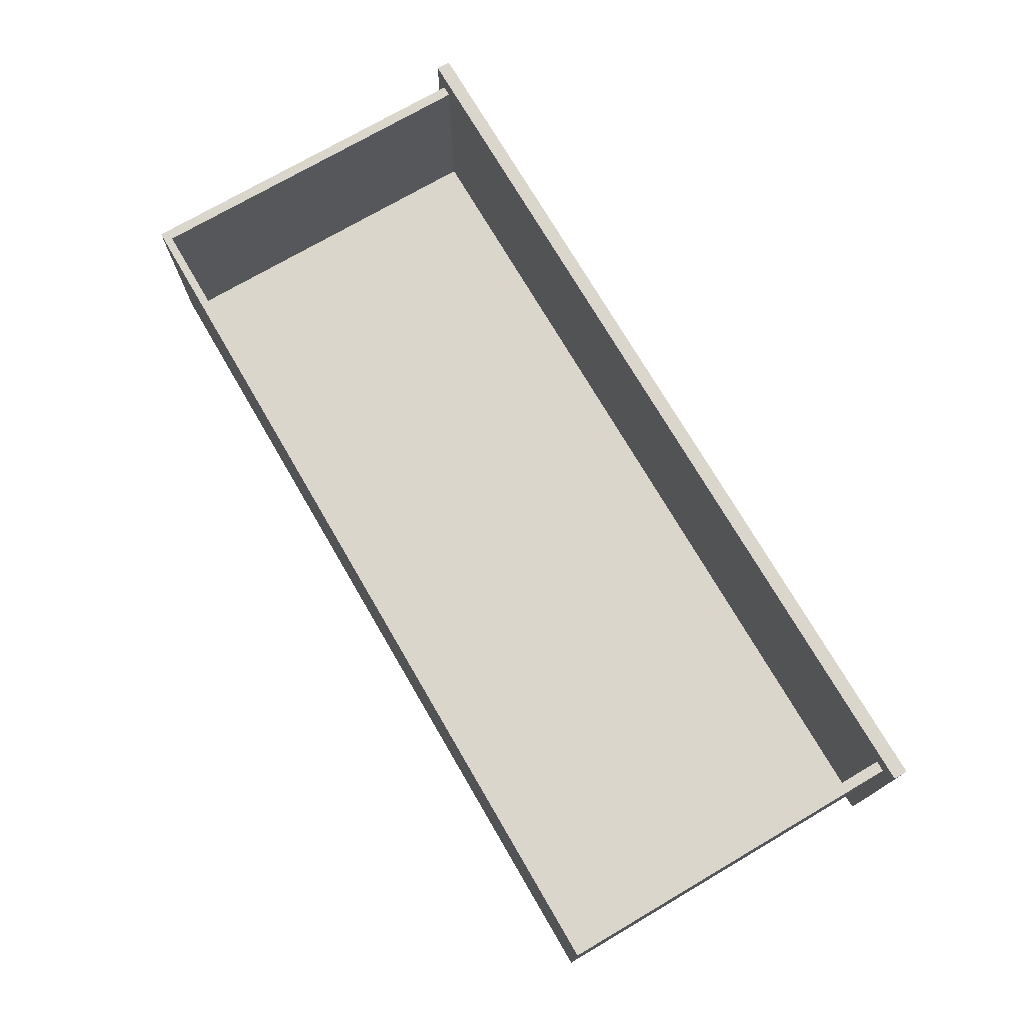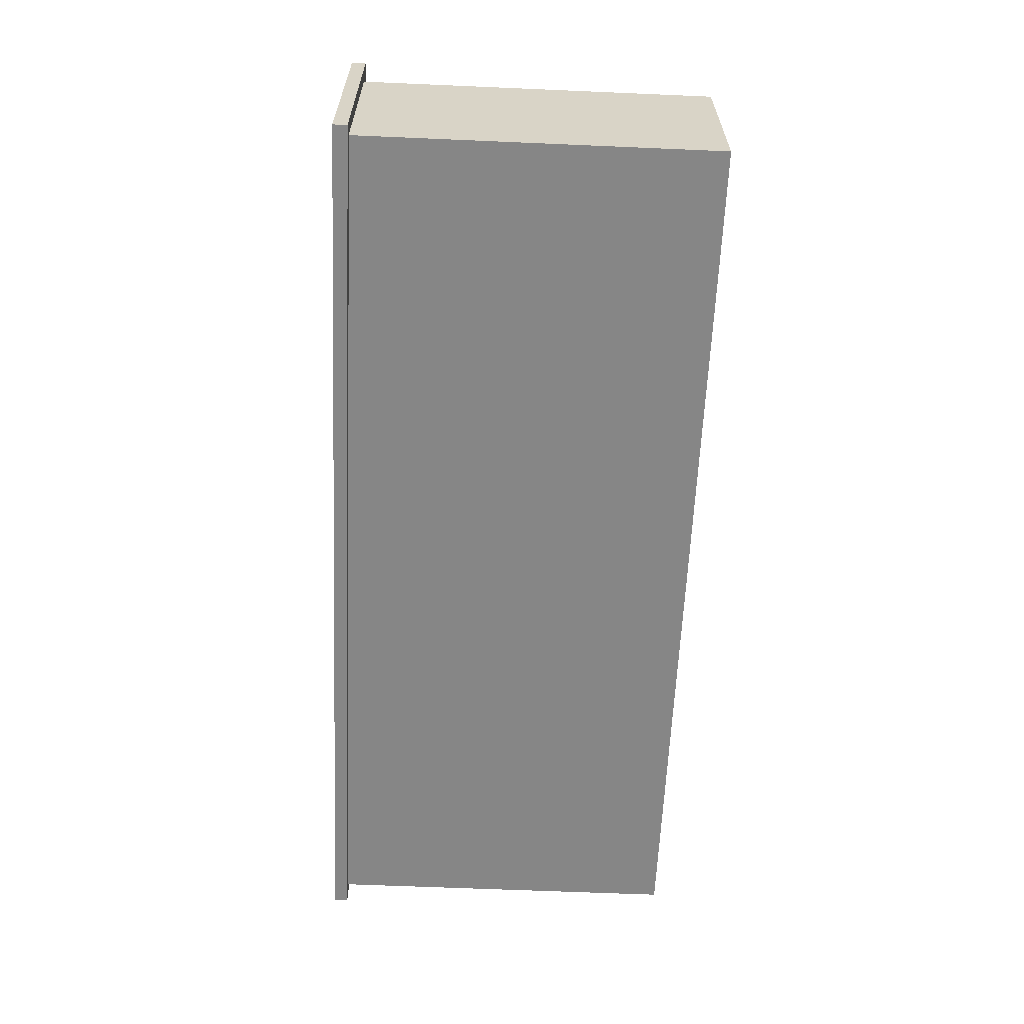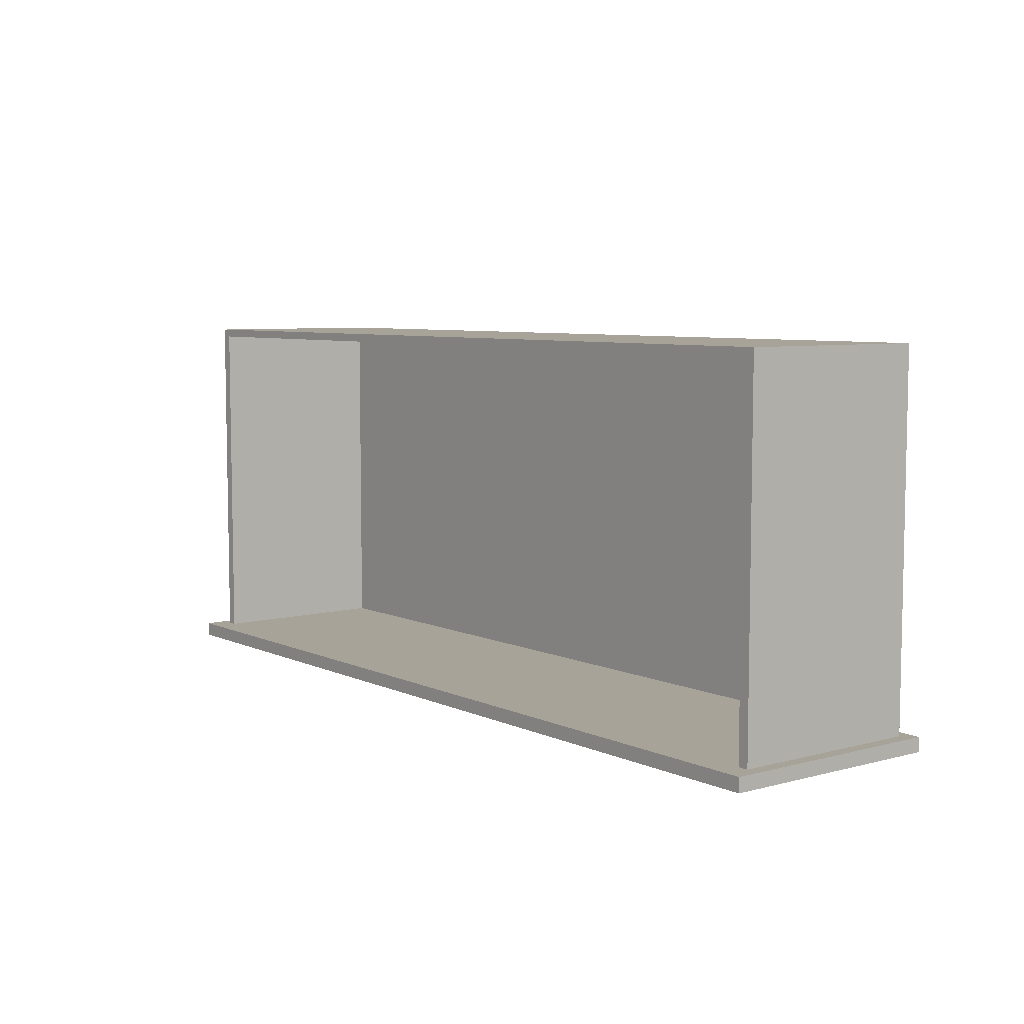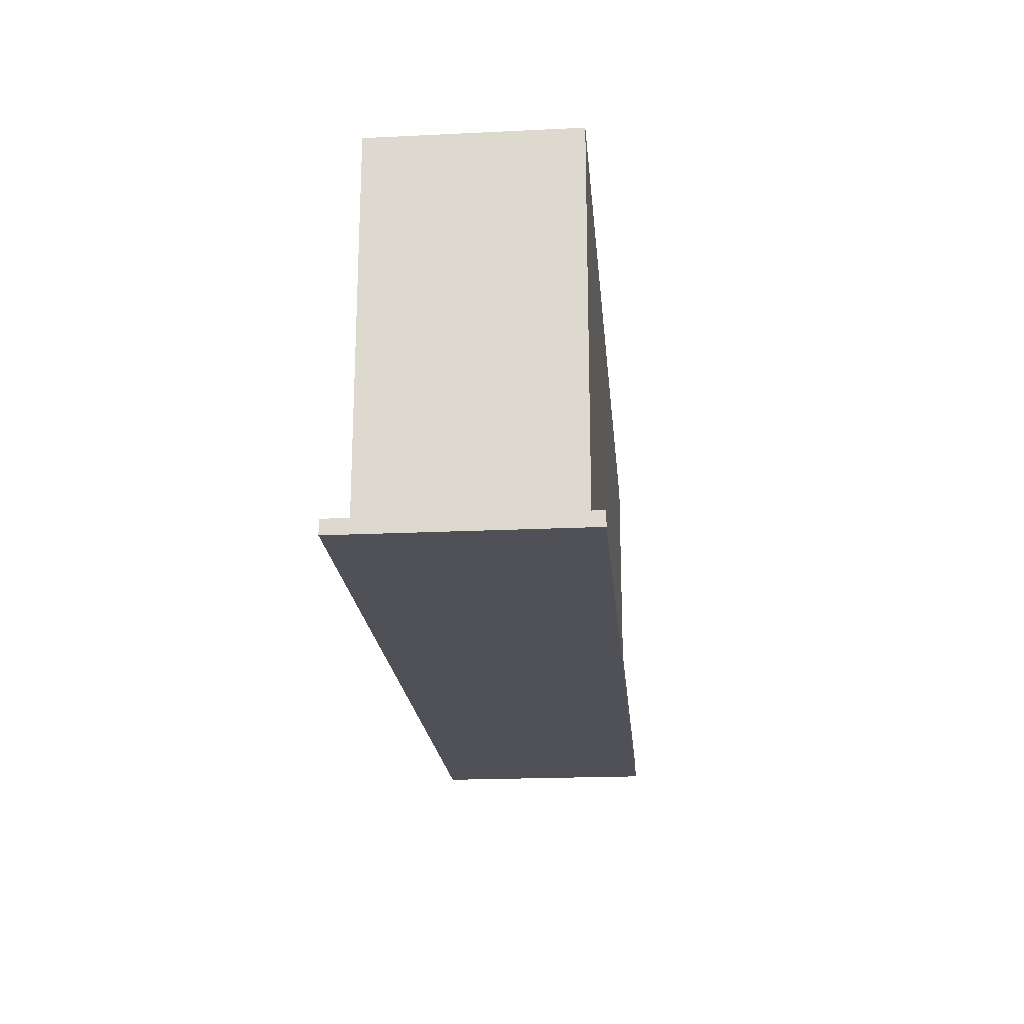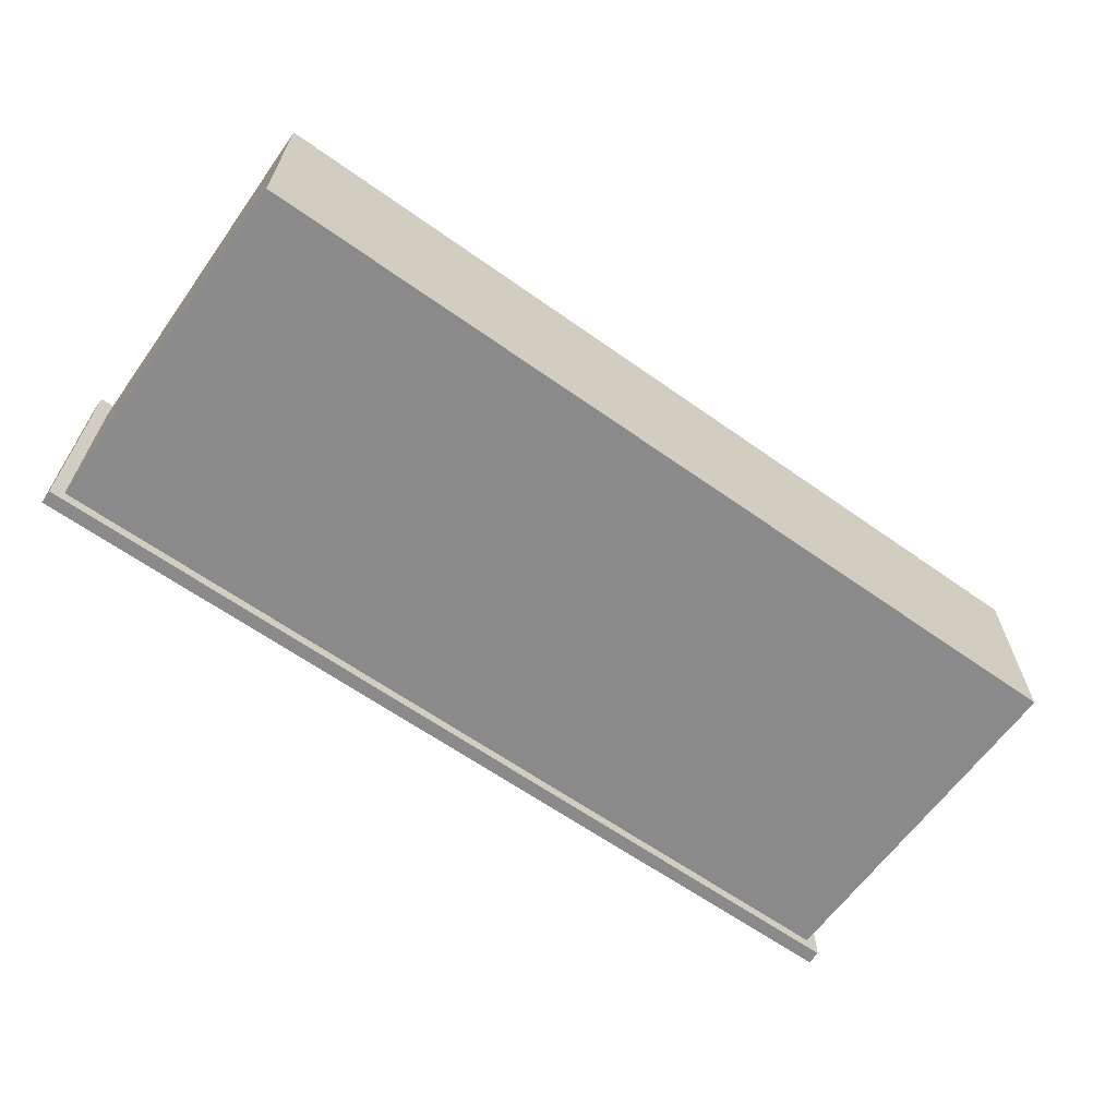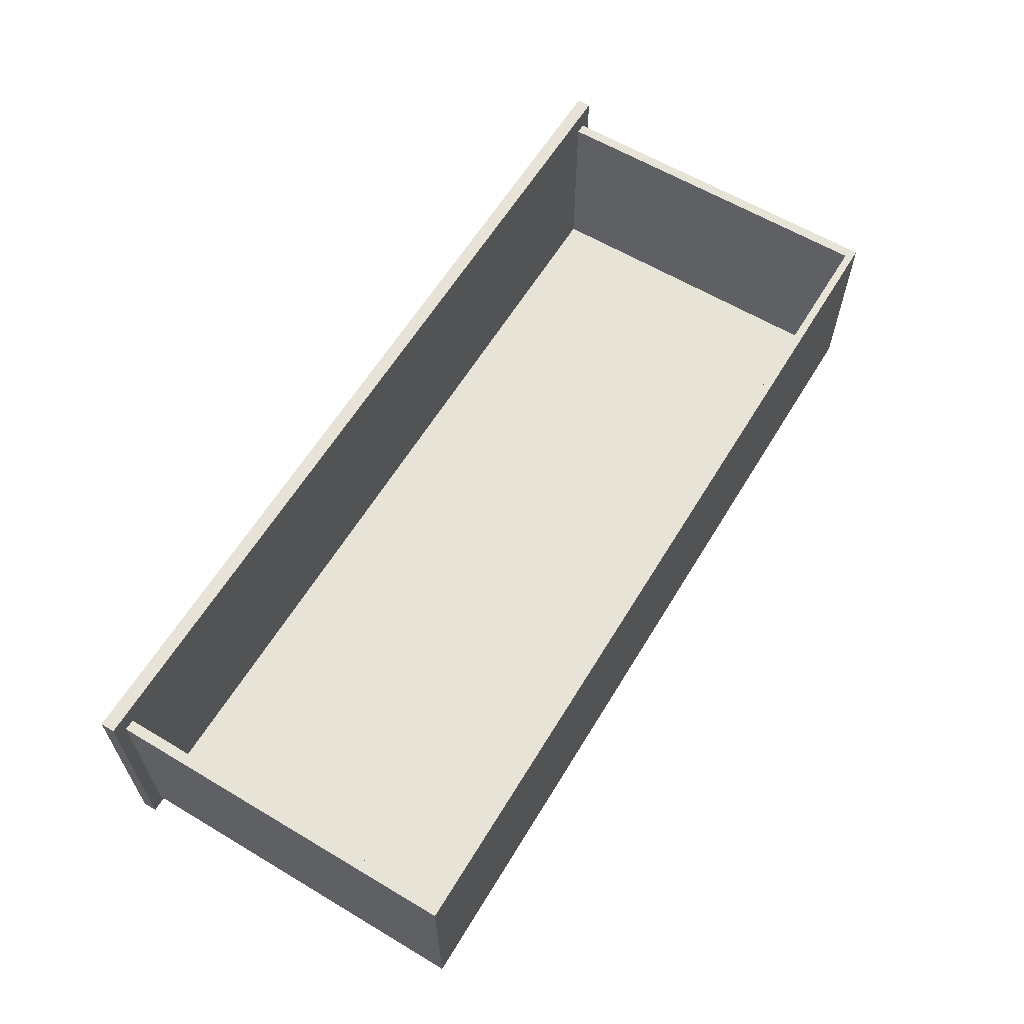
<metadata>
{"format":"obj","ext":"obj","renderer":"f3d","projection":"perspective","resolution":1024,"background":"white","views":[{"elev":73.8,"azim":-120.3,"up":"+Z"},{"elev":-62.0,"azim":87.5,"up":"+Z"},{"elev":6.8,"azim":52.2,"up":"+Y"},{"elev":-20.4,"azim":95.0,"up":"+Y"},{"elev":-63.5,"azim":144.4,"up":"+Z"},{"elev":61.5,"azim":121.2,"up":"+Z"}]}
</metadata>
<code>
o DrawermeshRobothorDresserDrawer_6_Birkeland_6_GeomSubset_0
v -0.17 -0.267 -0.3303
v -0.17 -0.267 -0.5746
v 0.17 -0.267 -0.5746
v 0.17 -0.267 -0.3303
v -0.4876 -0.267 -0.3303
v -0.4876 -0.267 -0.5746
v 0.4876 -0.267 -0.5746
v 0.4876 -0.267 -0.3303
v 0.4876 -0.252 -0.5746
v 0.4876 -0.252 -0.3303
v 0.17 -0.252 -0.3303
v -0.17 -0.252 -0.3303
v -0.4876 -0.252 -0.3303
v -0.4876 -0.252 -0.5746
v -0.17 -0.252 -0.5746
v 0.17 -0.252 -0.5746
v -0.2904 -0.2726 -0.4526
v -0.2894 -0.267 -0.4511
v -0.2908 -0.2725 -0.4511
v -0.2919 -0.2724 -0.45
v -0.2906 -0.267 -0.45
v -0.2933 -0.2721 -0.4495
v -0.2921 -0.267 -0.4495
v -0.2936 -0.267 -0.45
v -0.2948 -0.2719 -0.45
v -0.2959 -0.2718 -0.4511
v -0.2947 -0.267 -0.4511
v -0.2951 -0.267 -0.4526
v -0.2963 -0.2717 -0.4526
v -0.2959 -0.2718 -0.4541
v -0.2947 -0.267 -0.4541
v -0.2936 -0.267 -0.4552
v -0.2948 -0.2719 -0.4552
v -0.2933 -0.2721 -0.4557
v -0.2921 -0.267 -0.4557
v -0.2906 -0.267 -0.4552
v -0.2919 -0.2724 -0.4552
v -0.2894 -0.267 -0.4541
v -0.2908 -0.2725 -0.4541
v -0.289 -0.267 -0.4526
v -0.2947 -0.2777 -0.4511
v -0.2957 -0.2773 -0.45
v -0.297 -0.2769 -0.4495
v -0.2983 -0.2765 -0.45
v -0.2993 -0.2762 -0.4511
v -0.2997 -0.2761 -0.4526
v -0.2993 -0.2762 -0.4541
v -0.2983 -0.2765 -0.4552
v -0.297 -0.2769 -0.4557
v -0.2957 -0.2773 -0.4552
v -0.2947 -0.2777 -0.4541
v -0.2944 -0.2778 -0.4526
v -0.301 -0.2821 -0.4511
v -0.3018 -0.2816 -0.45
v -0.3028 -0.2811 -0.4495
v -0.3039 -0.2805 -0.45
v -0.3047 -0.28 -0.4511
v -0.305 -0.2799 -0.4526
v -0.3047 -0.28 -0.4541
v -0.3039 -0.2805 -0.4552
v -0.3028 -0.2811 -0.4557
v -0.3018 -0.2816 -0.4552
v -0.301 -0.2821 -0.4541
v -0.3007 -0.2822 -0.4526
v -0.3089 -0.2856 -0.4526
v -0.3091 -0.2854 -0.4511
v -0.3097 -0.2849 -0.45
v -0.3105 -0.2842 -0.4495
v -0.3112 -0.2835 -0.45
v -0.3118 -0.283 -0.4511
v -0.312 -0.2828 -0.4526
v -0.3118 -0.283 -0.4541
v -0.3112 -0.2835 -0.4552
v -0.3105 -0.2842 -0.4557
v -0.3097 -0.2849 -0.4552
v -0.3091 -0.2854 -0.4541
v -0.3185 -0.2878 -0.4526
v -0.3186 -0.2876 -0.4511
v -0.3189 -0.287 -0.45
v -0.3193 -0.2862 -0.4495
v -0.3197 -0.2854 -0.45
v -0.32 -0.2848 -0.4511
v -0.3201 -0.2846 -0.4526
v -0.32 -0.2848 -0.4541
v -0.3197 -0.2854 -0.4552
v -0.3193 -0.2862 -0.4557
v -0.3189 -0.287 -0.4552
v -0.3186 -0.2876 -0.4541
v -0.3288 -0.2883 -0.4511
v -0.3288 -0.2877 -0.45
v -0.3288 -0.2869 -0.4495
v -0.3288 -0.286 -0.45
v -0.3288 -0.2854 -0.4511
v -0.3288 -0.2852 -0.4526
v -0.3288 -0.2854 -0.4541
v -0.3288 -0.286 -0.4552
v -0.3288 -0.2869 -0.4557
v -0.3288 -0.2877 -0.4552
v -0.3288 -0.2883 -0.4541
v -0.3288 -0.2885 -0.4526
v -0.3391 -0.2878 -0.4526
v -0.339 -0.2876 -0.4511
v -0.3387 -0.287 -0.45
v -0.3383 -0.2862 -0.4495
v -0.3379 -0.2854 -0.45
v -0.3376 -0.2848 -0.4511
v -0.3375 -0.2846 -0.4526
v -0.3376 -0.2848 -0.4541
v -0.3379 -0.2854 -0.4552
v -0.3383 -0.2862 -0.4557
v -0.3387 -0.287 -0.4552
v -0.339 -0.2876 -0.4541
v -0.3485 -0.2854 -0.4511
v -0.348 -0.2849 -0.45
v -0.3472 -0.2842 -0.4495
v -0.3464 -0.2835 -0.45
v -0.3459 -0.283 -0.4511
v -0.3457 -0.2828 -0.4526
v -0.3459 -0.283 -0.4541
v -0.3464 -0.2835 -0.4552
v -0.3472 -0.2842 -0.4557
v -0.348 -0.2849 -0.4552
v -0.3485 -0.2854 -0.4541
v -0.3487 -0.2856 -0.4526
v -0.3567 -0.2821 -0.4511
v -0.3559 -0.2816 -0.45
v -0.3548 -0.2811 -0.4495
v -0.3537 -0.2805 -0.45
v -0.3529 -0.28 -0.4511
v -0.3526 -0.2799 -0.4526
v -0.3529 -0.28 -0.4541
v -0.3537 -0.2805 -0.4552
v -0.3548 -0.2811 -0.4557
v -0.3559 -0.2816 -0.4552
v -0.3567 -0.2821 -0.4541
v -0.357 -0.2822 -0.4526
v -0.3633 -0.2778 -0.4526
v -0.3629 -0.2777 -0.4511
v -0.362 -0.2773 -0.45
v -0.3606 -0.2769 -0.4495
v -0.3593 -0.2765 -0.45
v -0.3583 -0.2762 -0.4511
v -0.358 -0.2761 -0.4526
v -0.3583 -0.2762 -0.4541
v -0.3593 -0.2765 -0.4552
v -0.3606 -0.2769 -0.4557
v -0.362 -0.2773 -0.4552
v -0.3629 -0.2777 -0.4541
v -0.3669 -0.2725 -0.4511
v -0.3658 -0.2724 -0.45
v -0.3643 -0.2721 -0.4495
v -0.3628 -0.2719 -0.45
v -0.3617 -0.2718 -0.4511
v -0.3614 -0.2717 -0.4526
v -0.3617 -0.2718 -0.4541
v -0.3628 -0.2719 -0.4552
v -0.3643 -0.2721 -0.4557
v -0.3658 -0.2724 -0.4552
v -0.3669 -0.2725 -0.4541
v -0.3673 -0.2726 -0.4526
v -0.3686 -0.267 -0.4526
v -0.3682 -0.267 -0.4511
v -0.3671 -0.267 -0.45
v -0.3656 -0.267 -0.4495
v -0.364 -0.267 -0.45
v -0.3629 -0.267 -0.4511
v -0.3625 -0.267 -0.4526
v -0.3629 -0.267 -0.4541
v -0.364 -0.267 -0.4552
v -0.3656 -0.267 -0.4557
v -0.3671 -0.267 -0.4552
v -0.3682 -0.267 -0.4541
v 0.3673 -0.2726 -0.4526
v 0.3682 -0.267 -0.4511
v 0.3669 -0.2725 -0.4511
v 0.3658 -0.2724 -0.45
v 0.3671 -0.267 -0.45
v 0.3643 -0.2721 -0.4495
v 0.3656 -0.267 -0.4495
v 0.364 -0.267 -0.45
v 0.3628 -0.2719 -0.45
v 0.3617 -0.2718 -0.4511
v 0.3629 -0.267 -0.4511
v 0.3625 -0.267 -0.4526
v 0.3614 -0.2717 -0.4526
v 0.3617 -0.2718 -0.4541
v 0.3629 -0.267 -0.4541
v 0.364 -0.267 -0.4552
v 0.3628 -0.2719 -0.4552
v 0.3643 -0.2721 -0.4557
v 0.3656 -0.267 -0.4557
v 0.3671 -0.267 -0.4552
v 0.3658 -0.2724 -0.4552
v 0.3682 -0.267 -0.4541
v 0.3669 -0.2725 -0.4541
v 0.3686 -0.267 -0.4526
v 0.3629 -0.2777 -0.4511
v 0.362 -0.2773 -0.45
v 0.3606 -0.2769 -0.4495
v 0.3593 -0.2765 -0.45
v 0.3583 -0.2762 -0.4511
v 0.358 -0.2761 -0.4526
v 0.3583 -0.2762 -0.4541
v 0.3593 -0.2765 -0.4552
v 0.3606 -0.2769 -0.4557
v 0.362 -0.2773 -0.4552
v 0.3629 -0.2777 -0.4541
v 0.3633 -0.2778 -0.4526
v 0.3567 -0.2821 -0.4511
v 0.3559 -0.2816 -0.45
v 0.3548 -0.2811 -0.4495
v 0.3537 -0.2805 -0.45
v 0.3529 -0.28 -0.4511
v 0.3526 -0.2799 -0.4526
v 0.3529 -0.28 -0.4541
v 0.3537 -0.2805 -0.4552
v 0.3548 -0.2811 -0.4557
v 0.3559 -0.2816 -0.4552
v 0.3567 -0.2821 -0.4541
v 0.357 -0.2822 -0.4526
v 0.3487 -0.2856 -0.4526
v 0.3485 -0.2854 -0.4511
v 0.348 -0.2849 -0.45
v 0.3472 -0.2842 -0.4495
v 0.3464 -0.2835 -0.45
v 0.3459 -0.283 -0.4511
v 0.3457 -0.2828 -0.4526
v 0.3459 -0.283 -0.4541
v 0.3464 -0.2835 -0.4552
v 0.3472 -0.2842 -0.4557
v 0.348 -0.2849 -0.4552
v 0.3485 -0.2854 -0.4541
v 0.3391 -0.2878 -0.4526
v 0.339 -0.2876 -0.4511
v 0.3387 -0.287 -0.45
v 0.3383 -0.2862 -0.4495
v 0.3379 -0.2854 -0.45
v 0.3376 -0.2848 -0.4511
v 0.3375 -0.2846 -0.4526
v 0.3376 -0.2848 -0.4541
v 0.3379 -0.2854 -0.4552
v 0.3383 -0.2862 -0.4557
v 0.3387 -0.287 -0.4552
v 0.339 -0.2876 -0.4541
v 0.3288 -0.2883 -0.4511
v 0.3288 -0.2877 -0.45
v 0.3288 -0.2869 -0.4495
v 0.3288 -0.286 -0.45
v 0.3288 -0.2854 -0.4511
v 0.3288 -0.2852 -0.4526
v 0.3288 -0.2854 -0.4541
v 0.3288 -0.286 -0.4552
v 0.3288 -0.2869 -0.4557
v 0.3288 -0.2877 -0.4552
v 0.3288 -0.2883 -0.4541
v 0.3288 -0.2885 -0.4526
v 0.3185 -0.2878 -0.4526
v 0.3186 -0.2876 -0.4511
v 0.3189 -0.287 -0.45
v 0.3193 -0.2862 -0.4495
v 0.3197 -0.2854 -0.45
v 0.32 -0.2848 -0.4511
v 0.3201 -0.2846 -0.4526
v 0.32 -0.2848 -0.4541
v 0.3197 -0.2854 -0.4552
v 0.3193 -0.2862 -0.4557
v 0.3189 -0.287 -0.4552
v 0.3186 -0.2876 -0.4541
v 0.3091 -0.2854 -0.4511
v 0.3097 -0.2849 -0.45
v 0.3105 -0.2842 -0.4495
v 0.3112 -0.2835 -0.45
v 0.3118 -0.283 -0.4511
v 0.312 -0.2828 -0.4526
v 0.3118 -0.283 -0.4541
v 0.3112 -0.2835 -0.4552
v 0.3105 -0.2842 -0.4557
v 0.3097 -0.2849 -0.4552
v 0.3091 -0.2854 -0.4541
v 0.3089 -0.2856 -0.4526
v 0.301 -0.2821 -0.4511
v 0.3018 -0.2816 -0.45
v 0.3028 -0.2811 -0.4495
v 0.3039 -0.2805 -0.45
v 0.3047 -0.28 -0.4511
v 0.305 -0.2799 -0.4526
v 0.3047 -0.28 -0.4541
v 0.3039 -0.2805 -0.4552
v 0.3028 -0.2811 -0.4557
v 0.3018 -0.2816 -0.4552
v 0.301 -0.2821 -0.4541
v 0.3007 -0.2822 -0.4526
v 0.2944 -0.2778 -0.4526
v 0.2947 -0.2777 -0.4511
v 0.2957 -0.2773 -0.45
v 0.297 -0.2769 -0.4495
v 0.2983 -0.2765 -0.45
v 0.2993 -0.2762 -0.4511
v 0.2997 -0.2761 -0.4526
v 0.2993 -0.2762 -0.4541
v 0.2983 -0.2765 -0.4552
v 0.297 -0.2769 -0.4557
v 0.2957 -0.2773 -0.4552
v 0.2947 -0.2777 -0.4541
v 0.2908 -0.2725 -0.4511
v 0.2919 -0.2724 -0.45
v 0.2933 -0.2721 -0.4495
v 0.2948 -0.2719 -0.45
v 0.2959 -0.2718 -0.4511
v 0.2963 -0.2717 -0.4526
v 0.2959 -0.2718 -0.4541
v 0.2948 -0.2719 -0.4552
v 0.2933 -0.2721 -0.4557
v 0.2919 -0.2724 -0.4552
v 0.2908 -0.2725 -0.4541
v 0.2904 -0.2726 -0.4526
v 0.289 -0.267 -0.4526
v 0.2894 -0.267 -0.4511
v 0.2906 -0.267 -0.45
v 0.2921 -0.267 -0.4495
v 0.2936 -0.267 -0.45
v 0.2947 -0.267 -0.4511
v 0.2951 -0.267 -0.4526
v 0.2947 -0.267 -0.4541
v 0.2936 -0.267 -0.4552
v 0.2921 -0.267 -0.4557
v 0.2906 -0.267 -0.4552
v 0.2894 -0.267 -0.4541
v -0.4737 -0.252 -0.5615
v 0.4737 -0.252 -0.5615
v -0.4737 -0.252 -0.3544
v 0.4737 -0.252 -0.3544
v -0.4737 0.1287 -0.3544
v 0.4737 0.1287 -0.3544
v -0.4737 0.1287 -0.5615
v 0.4737 0.1287 -0.5615
v -0.4625 -0.252 -0.3544
v 0.4625 -0.252 -0.3544
v 0.4625 0.1201 -0.3544
v -0.4625 0.1201 -0.3544
v -0.4625 -0.252 -0.5523
v 0.4625 -0.252 -0.5523
v 0.4625 0.1201 -0.5523
v -0.4625 0.1201 -0.5523
f 1 2 3
f 3 4 1
f 5 6 2
f 2 1 5
f 4 3 7
f 7 8 4
f 9 10 8
f 8 7 9
f 10 11 4
f 4 8 10
f 11 12 1
f 1 4 11
f 12 13 5
f 5 1 12
f 13 14 6
f 6 5 13
f 14 15 2
f 2 6 14
f 15 16 3
f 3 2 15
f 16 9 7
f 7 3 16
f 13 12 15 14
f 12 11 16 15
f 11 10 9 16
f 341 342 343 344
f 333 334 336 335
f 335 336 330 329
f 330 336 334 332
f 335 329 331 333
f 332 334 339 338
f 334 333 340 339
f 333 331 337 340
f 338 339 343 342
f 339 340 344 343
f 340 337 341 344

</code>
